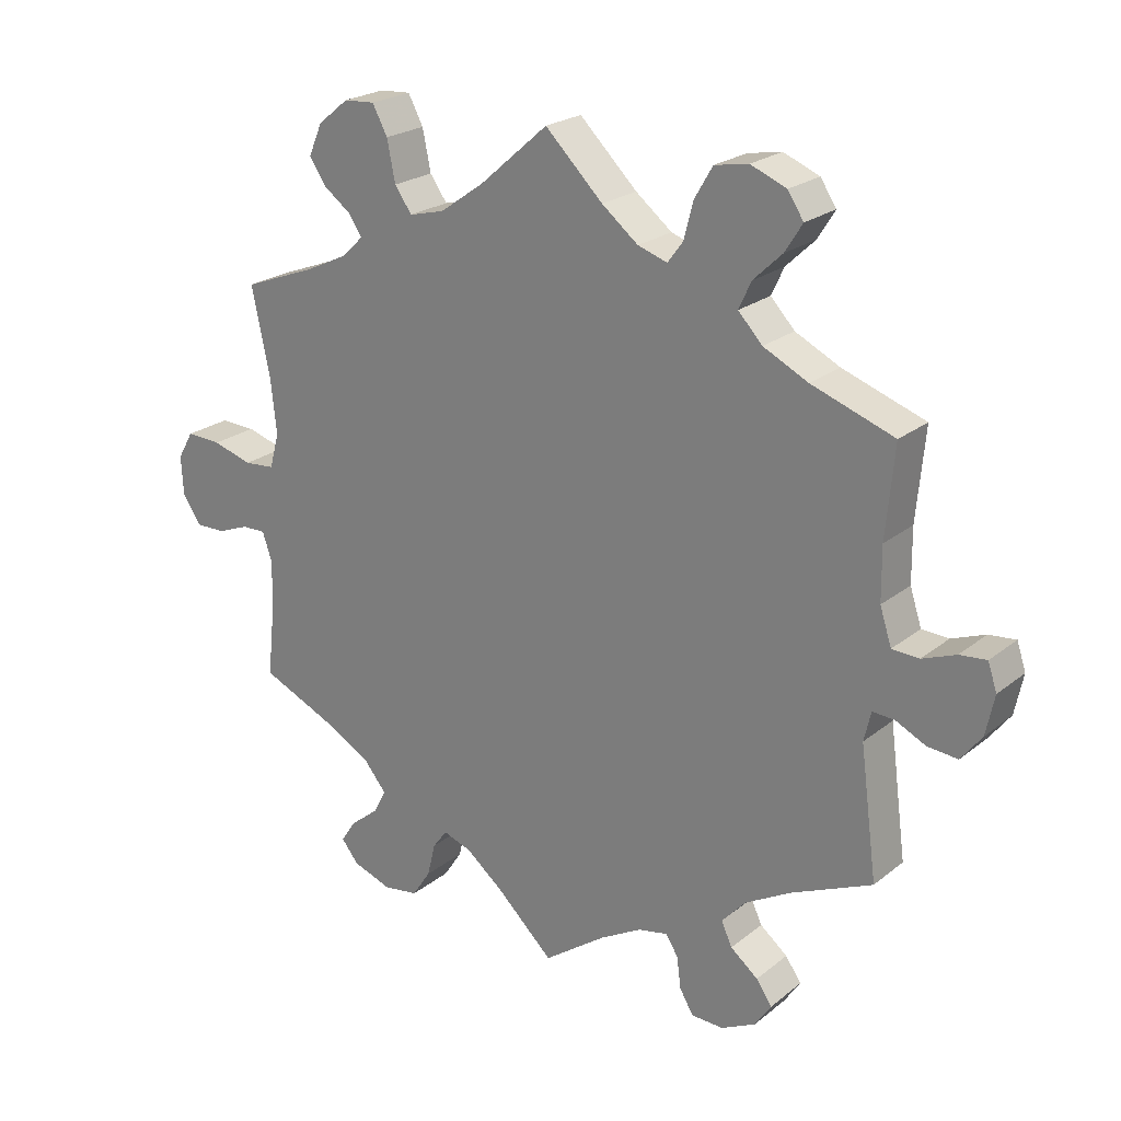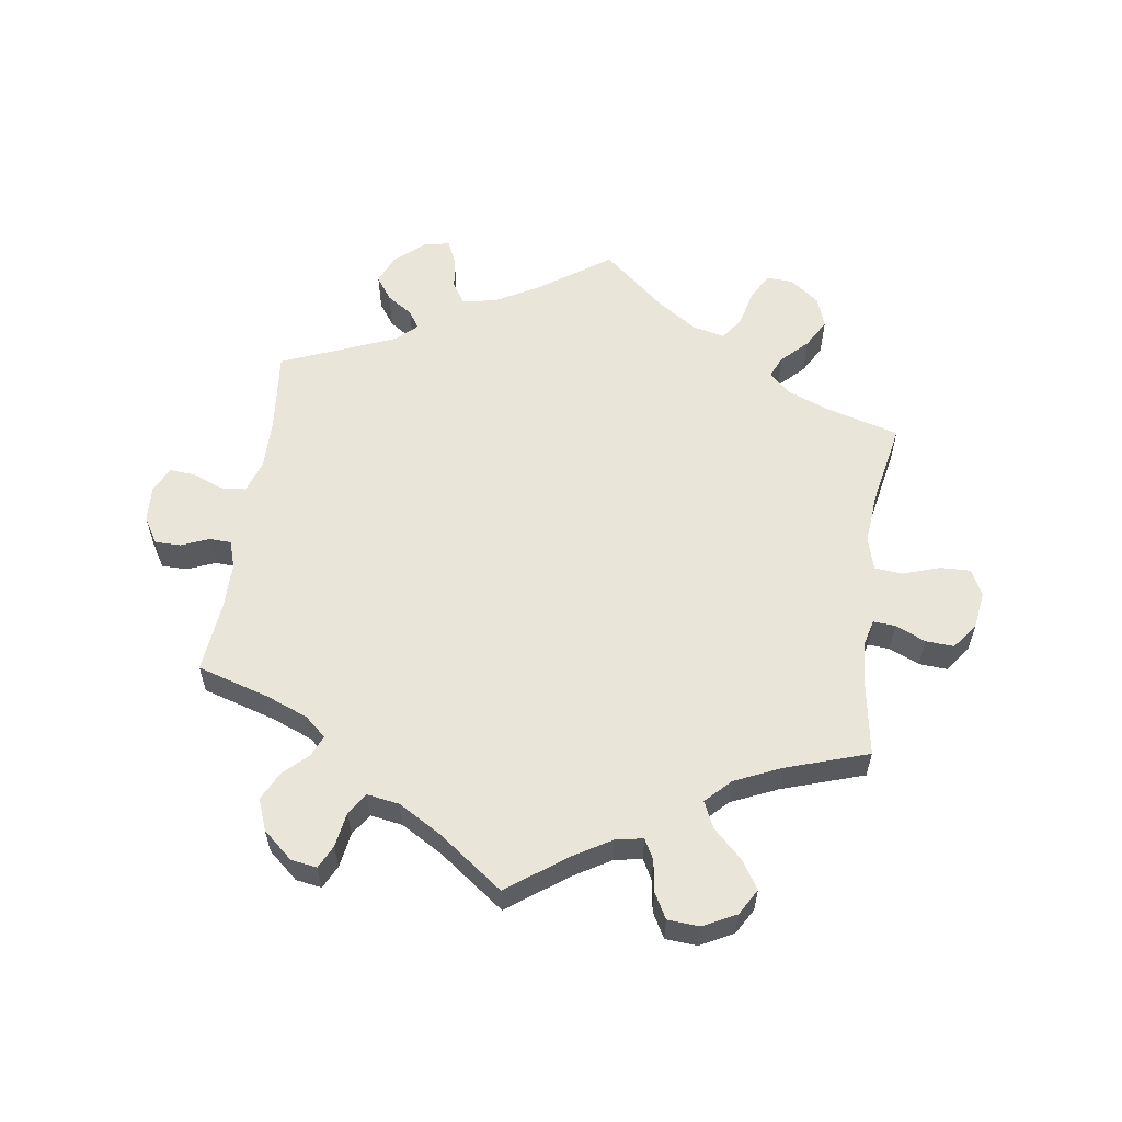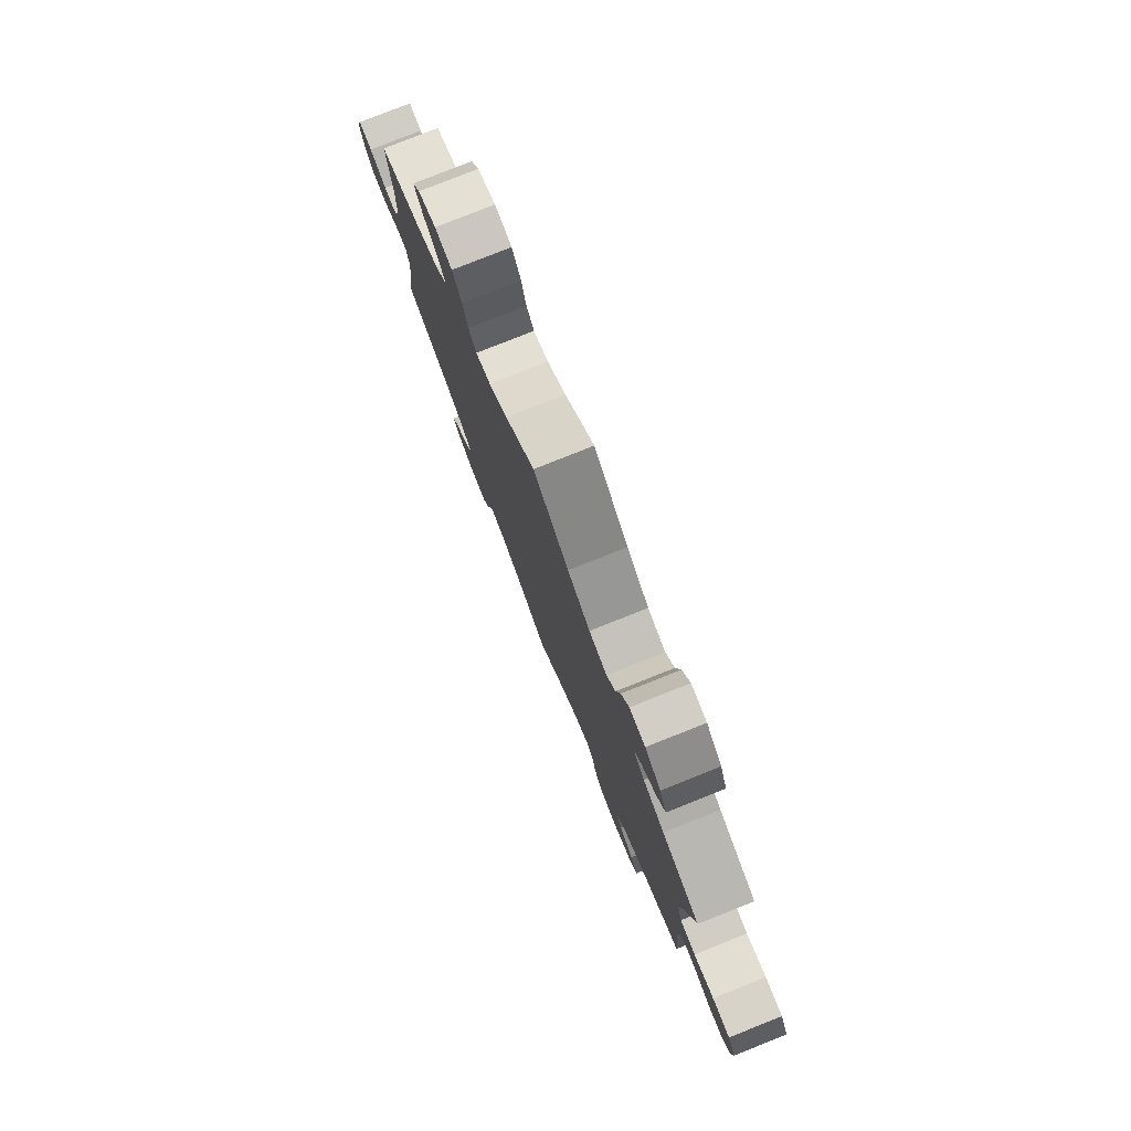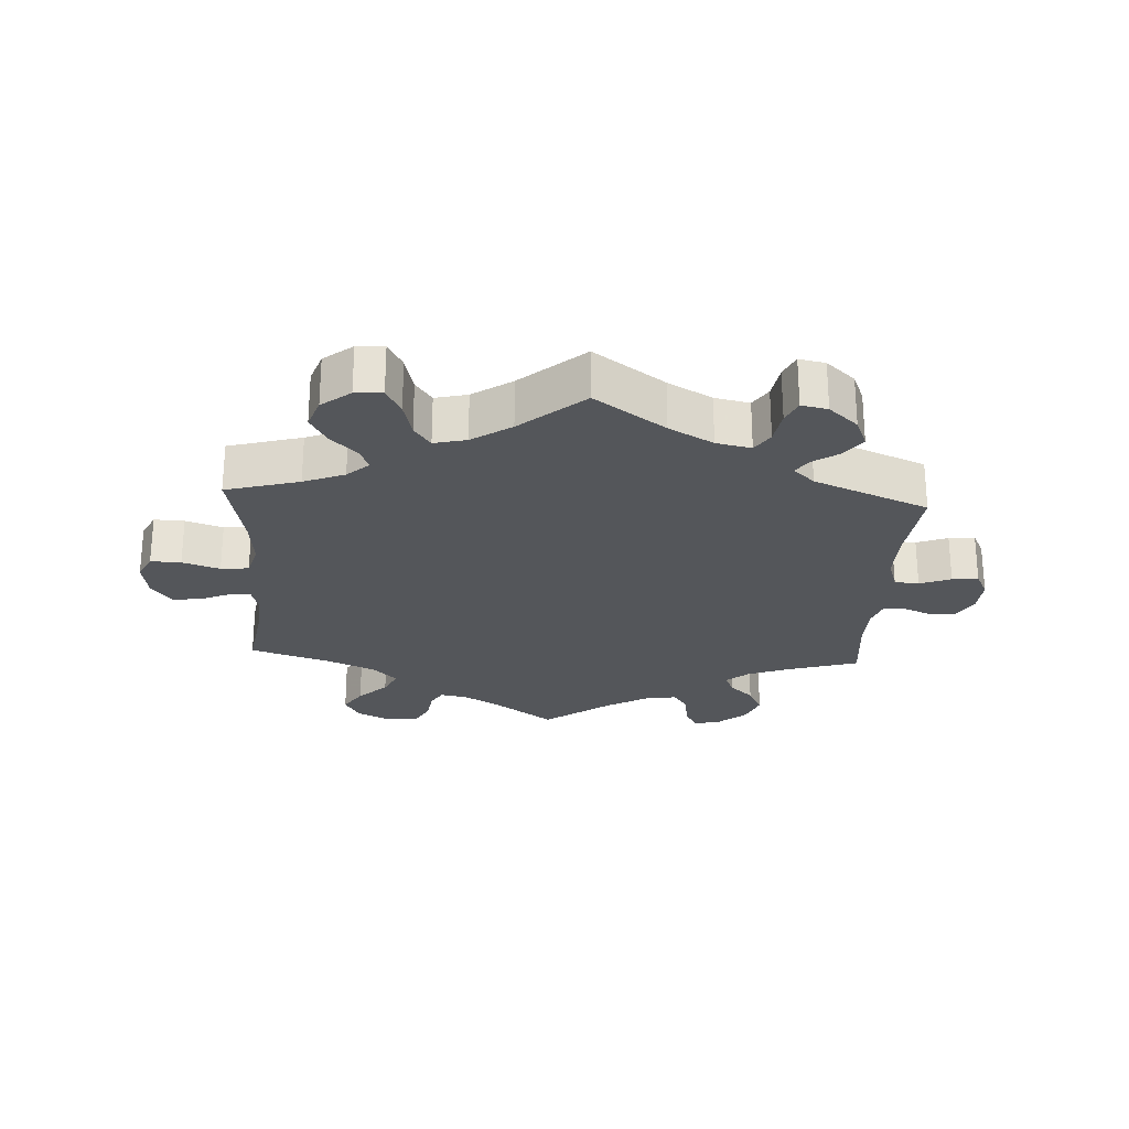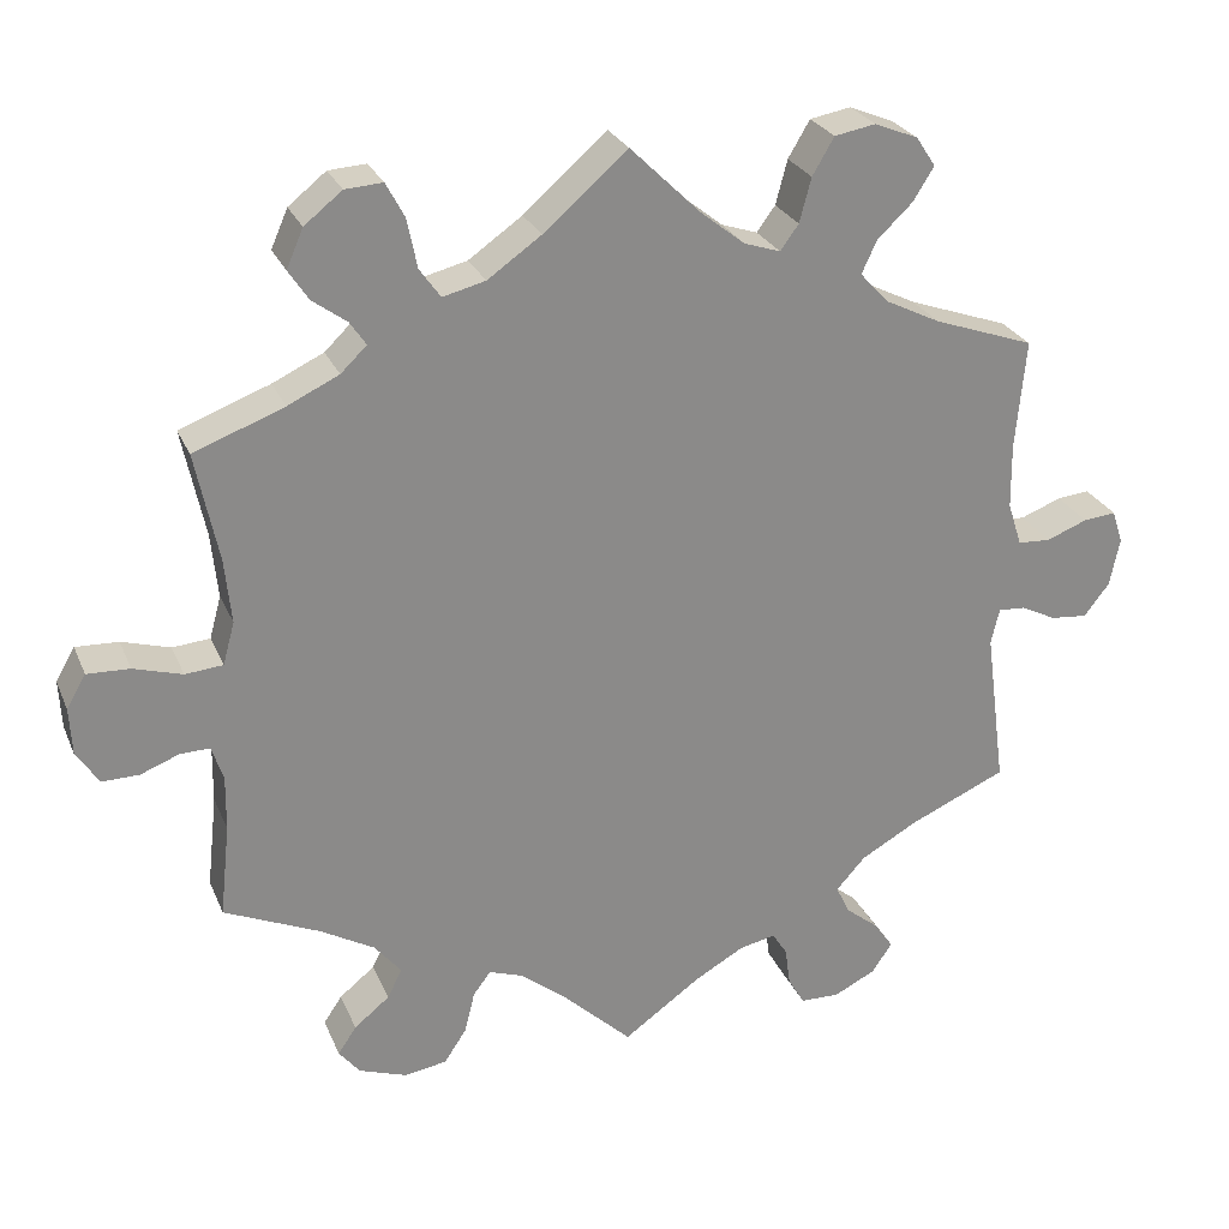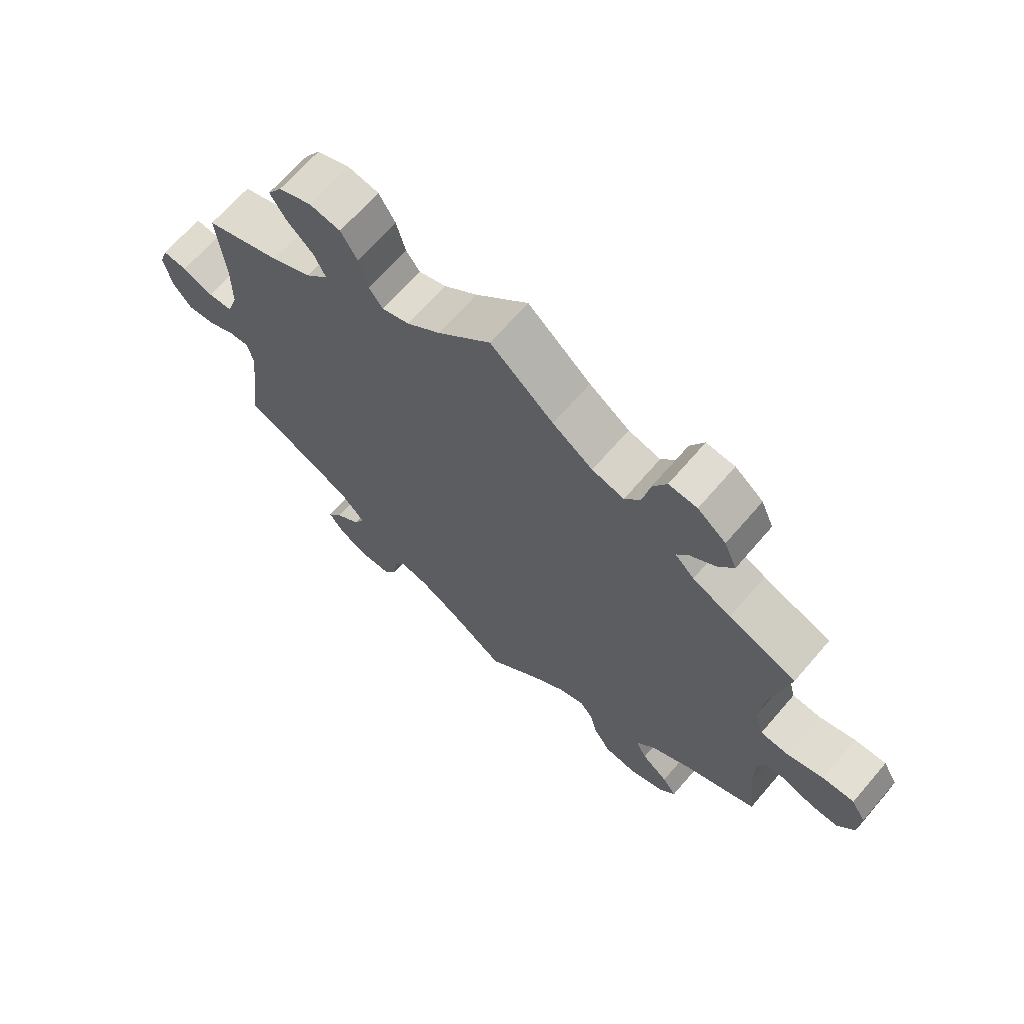
<metadata>
{"format":"obj","ext":"obj","renderer":"f3d","projection":"perspective","resolution":1024,"background":"white","views":[{"elev":22.9,"azim":37.1,"up":"+Z"},{"elev":57.9,"azim":-111.8,"up":"+Y"},{"elev":78.9,"azim":-111.7,"up":"+Z"},{"elev":-25.2,"azim":56.8,"up":"+Y"},{"elev":26.2,"azim":-19.4,"up":"+Z"},{"elev":67.3,"azim":-139.3,"up":"+Z"}]}
</metadata>
<code>
v 0.384 0.07 -0.341
v 0.317 0.07 -0.379
v 0.282 0.07 -0.418
v 0.298 0.07 -0.452
v 0.338 0.07 -0.484
v 0.361 0.07 -0.517
v 0.337 0.07 -0.553
v 0.287 0.07 -0.578
v 0.24 0.07 -0.577
v 0.22 0.07 -0.543
v 0.214 0.07 -0.497
v 0.196 0.07 -0.469
v 0.153 0.07 -0.478
v 0.093 0.07 -0.512
v 0.001 0.07 -0.578
v -0.084 0.07 -0.498
v -0.137 0.07 -0.456
v -0.178 0.07 -0.442
v -0.199 0.07 -0.47
v -0.211 0.07 -0.519
v -0.238 0.07 -0.56
v -0.289 0.07 -0.568
v -0.346 0.07 -0.548
v -0.371 0.07 -0.517
v -0.349 0.07 -0.484
v -0.307 0.07 -0.45
v -0.289 0.07 -0.415
v -0.321 0.07 -0.376
v -0.386 0.07 -0.339
v -0.5 0.07 -0.289
v -0.488 0.07 -0.178
v -0.487 0.07 -0.112
v -0.501 0.07 -0.071
v -0.536 0.07 -0.072
v -0.582 0.07 -0.09
v -0.626 0.07 -0.091
v -0.653 0.07 -0.051
v -0.656 0.07 0.006
v -0.633 0.07 0.046
v -0.582 0.07 0.044
v -0.524 0.07 0.027
v -0.479 0.07 0.031
v -0.465 0.07 0.082
v -0.473 0.07 0.16
v -0.5 0.07 0.289
v -0.392 0.07 0.33
v -0.331 0.07 0.359
v -0.3 0.07 0.389
v -0.319 0.07 0.417
v -0.36 0.07 0.447
v -0.384 0.07 0.483
v -0.364 0.07 0.529
v -0.319 0.07 0.565
v -0.274 0.07 0.568
v -0.252 0.07 0.527
v -0.24 0.07 0.468
v -0.215 0.07 0.433
v -0.164 0.07 0.446
v -0.1 0.07 0.491
v 0 0.07 0.578
v 0.084 0.07 0.496
v 0.137 0.07 0.454
v 0.18 0.07 0.44
v 0.202 0.07 0.47
v 0.216 0.07 0.523
v 0.242 0.07 0.567
v 0.291 0.07 0.576
v 0.343 0.07 0.555
v 0.366 0.07 0.52
v 0.341 0.07 0.48
v 0.299 0.07 0.44
v 0.281 0.07 0.401
v 0.316 0.07 0.364
v 0.381 0.07 0.332
v 0.501 0.07 0.29
v 0.489 0.07 0.159
v 0.49 0.07 0.082
v 0.507 0.07 0.03
v 0.546 0.07 0.028
v 0.595 0.07 0.047
v 0.634 0.07 0.051
v 0.647 0.07 0.012
v 0.635 0.07 -0.046
v 0.605 0.07 -0.085
v 0.561 0.07 -0.081
v 0.518 0.07 -0.06
v 0.486 0.07 -0.058
v 0.476 0.07 -0.101
v 0.501 0.07 -0.289
v 0.384 0 -0.341
v 0.317 0 -0.379
v 0.282 0 -0.418
v 0.298 0 -0.452
v 0.338 0 -0.484
v 0.361 0 -0.517
v 0.337 0 -0.553
v 0.287 0 -0.578
v 0.24 0 -0.577
v 0.22 0 -0.543
v 0.214 0 -0.497
v 0.196 0 -0.469
v 0.153 0 -0.478
v 0.093 0 -0.512
v 0.001 0 -0.578
v -0.084 0 -0.498
v -0.137 0 -0.456
v -0.178 0 -0.442
v -0.199 0 -0.47
v -0.211 0 -0.519
v -0.238 0 -0.56
v -0.289 0 -0.568
v -0.346 0 -0.548
v -0.371 0 -0.517
v -0.349 0 -0.484
v -0.307 0 -0.45
v -0.289 0 -0.415
v -0.321 0 -0.376
v -0.386 0 -0.339
v -0.5 0 -0.289
v -0.488 0 -0.178
v -0.487 0 -0.112
v -0.501 0 -0.071
v -0.536 0 -0.072
v -0.582 0 -0.09
v -0.626 0 -0.091
v -0.653 0 -0.051
v -0.656 0 0.006
v -0.633 0 0.046
v -0.582 0 0.044
v -0.524 0 0.027
v -0.479 0 0.031
v -0.465 0 0.082
v -0.473 0 0.16
v -0.5 0 0.289
v -0.392 0 0.33
v -0.331 0 0.359
v -0.3 0 0.389
v -0.319 0 0.417
v -0.36 0 0.447
v -0.384 0 0.483
v -0.364 0 0.529
v -0.319 0 0.565
v -0.274 0 0.568
v -0.252 0 0.527
v -0.24 0 0.468
v -0.215 0 0.433
v -0.164 0 0.446
v -0.1 0 0.491
v 0 0 0.578
v 0.084 0 0.496
v 0.137 0 0.454
v 0.18 0 0.44
v 0.202 0 0.47
v 0.216 0 0.523
v 0.242 0 0.567
v 0.291 0 0.576
v 0.343 0 0.555
v 0.366 0 0.52
v 0.341 0 0.48
v 0.299 0 0.44
v 0.281 0 0.401
v 0.316 0 0.364
v 0.381 0 0.332
v 0.501 0 0.29
v 0.489 0 0.159
v 0.49 0 0.082
v 0.507 0 0.03
v 0.546 0 0.028
v 0.595 0 0.047
v 0.634 0 0.051
v 0.647 0 0.012
v 0.635 0 -0.046
v 0.605 0 -0.085
v 0.561 0 -0.081
v 0.518 0 -0.06
v 0.486 0 -0.058
v 0.476 0 -0.101
v 0.501 0 -0.289
f 88 89 1
f 87 88 1 2
f 83 84 85 86
f 83 86 87
f 82 83 87
f 79 80 81 82
f 78 79 82 87
f 77 78 87 2
f 74 75 76
f 73 74 76 77
f 72 73 77 2
f 68 69 70 71
f 68 71 72
f 67 68 72
f 64 65 66 67
f 63 64 67 72
f 62 63 72 2
f 59 60 61
f 58 59 61 62
f 57 58 62 2
f 53 54 55 56
f 49 50 51 52
f 48 49 52 53
f 44 45 46
f 43 44 46 47
f 42 43 47 48
f 38 39 40 41
f 38 41 42
f 37 38 42
f 34 35 36 37
f 33 34 37 42
f 32 33 42 48
f 29 30 31
f 28 29 31 32
f 27 28 32 48
f 23 24 25 26
f 23 26 27
f 22 23 27
f 19 20 21 22
f 18 19 22 27
f 14 15 16
f 13 14 16 17
f 12 13 17 18
f 8 9 10 11
f 8 11 12
f 7 8 12
f 4 5 6 7
f 3 4 7 12
f 48 53 56 57
f 18 27 48 57
f 12 18 57
f 2 3 12 57
f 90 178 177
f 91 90 177 176
f 175 174 173 172
f 176 175 172
f 176 172 171
f 171 170 169 168
f 176 171 168 167
f 91 176 167 166
f 165 164 163
f 166 165 163 162
f 91 166 162 161
f 160 159 158 157
f 161 160 157
f 161 157 156
f 156 155 154 153
f 161 156 153 152
f 91 161 152 151
f 150 149 148
f 151 150 148 147
f 91 151 147 146
f 145 144 143 142
f 141 140 139 138
f 142 141 138 137
f 135 134 133
f 136 135 133 132
f 137 136 132 131
f 130 129 128 127
f 131 130 127
f 131 127 126
f 126 125 124 123
f 131 126 123 122
f 137 131 122 121
f 120 119 118
f 121 120 118 117
f 137 121 117 116
f 115 114 113 112
f 116 115 112
f 116 112 111
f 111 110 109 108
f 116 111 108 107
f 105 104 103
f 106 105 103 102
f 107 106 102 101
f 100 99 98 97
f 101 100 97
f 101 97 96
f 96 95 94 93
f 101 96 93 92
f 146 145 142 137
f 146 137 116 107
f 146 107 101
f 146 101 92 91
f 1 90 91 2
f 2 91 92 3
f 3 92 93 4
f 4 93 94 5
f 5 94 95 6
f 6 95 96 7
f 7 96 97 8
f 8 97 98 9
f 9 98 99 10
f 10 99 100 11
f 11 100 101 12
f 12 101 102 13
f 13 102 103 14
f 14 103 104 15
f 15 104 105 16
f 16 105 106 17
f 17 106 107 18
f 18 107 108 19
f 19 108 109 20
f 20 109 110 21
f 21 110 111 22
f 22 111 112 23
f 23 112 113 24
f 24 113 114 25
f 25 114 115 26
f 26 115 116 27
f 27 116 117 28
f 28 117 118 29
f 29 118 119 30
f 30 119 120 31
f 31 120 121 32
f 32 121 122 33
f 33 122 123 34
f 34 123 124 35
f 35 124 125 36
f 36 125 126 37
f 37 126 127 38
f 38 127 128 39
f 39 128 129 40
f 40 129 130 41
f 41 130 131 42
f 42 131 132 43
f 43 132 133 44
f 44 133 134 45
f 45 134 135 46
f 46 135 136 47
f 47 136 137 48
f 48 137 138 49
f 49 138 139 50
f 50 139 140 51
f 51 140 141 52
f 52 141 142 53
f 53 142 143 54
f 54 143 144 55
f 55 144 145 56
f 56 145 146 57
f 57 146 147 58
f 58 147 148 59
f 59 148 149 60
f 60 149 150 61
f 61 150 151 62
f 62 151 152 63
f 63 152 153 64
f 64 153 154 65
f 65 154 155 66
f 66 155 156 67
f 67 156 157 68
f 68 157 158 69
f 69 158 159 70
f 70 159 160 71
f 71 160 161 72
f 72 161 162 73
f 73 162 163 74
f 74 163 164 75
f 75 164 165 76
f 76 165 166 77
f 77 166 167 78
f 78 167 168 79
f 79 168 169 80
f 80 169 170 81
f 81 170 171 82
f 82 171 172 83
f 83 172 173 84
f 84 173 174 85
f 85 174 175 86
f 86 175 176 87
f 87 176 177 88
f 88 177 178 89
f 89 178 90 1

</code>
